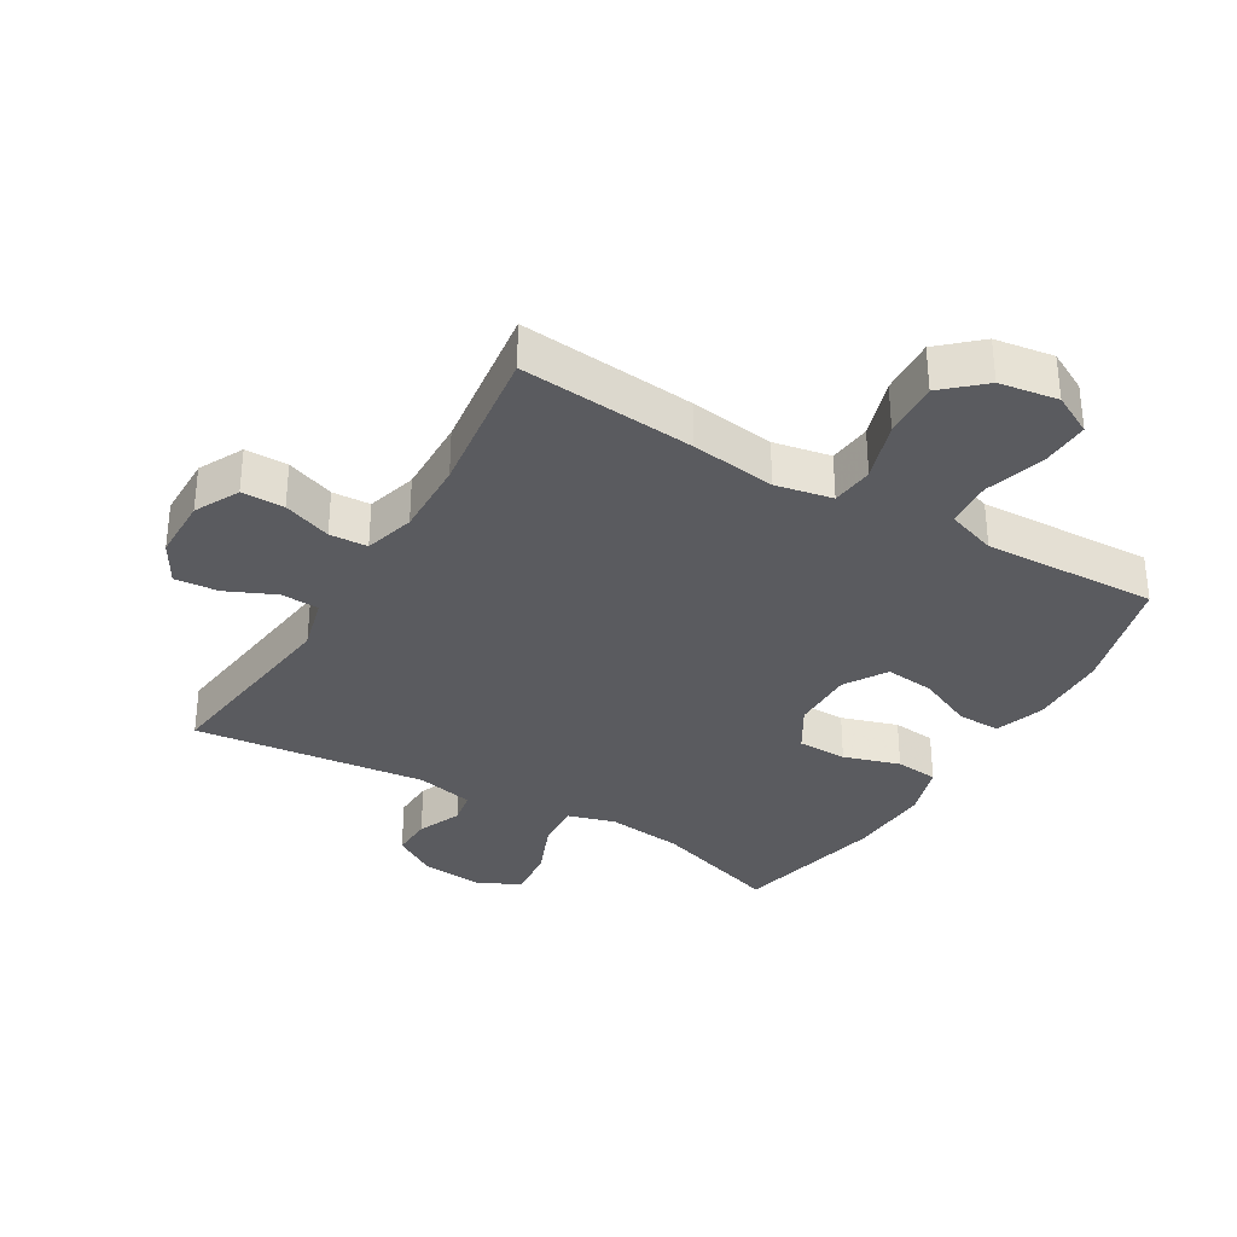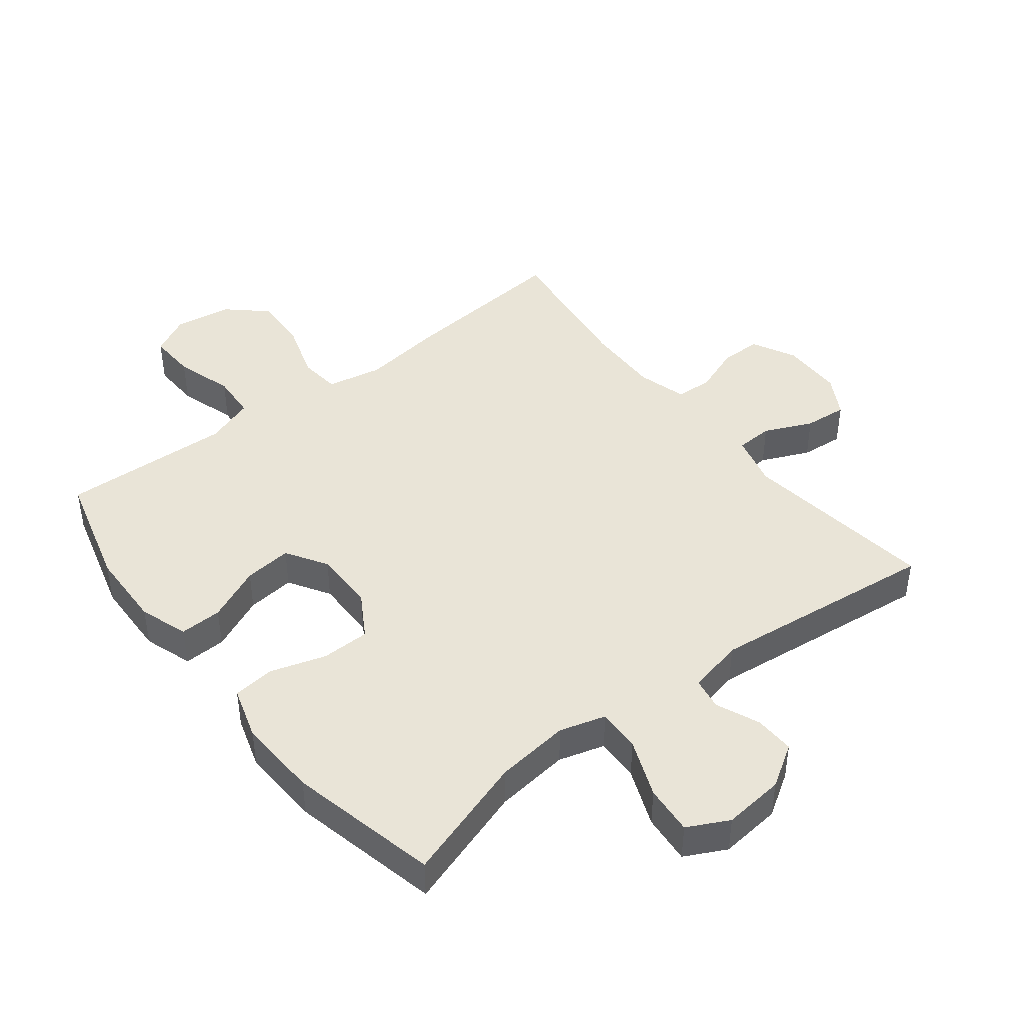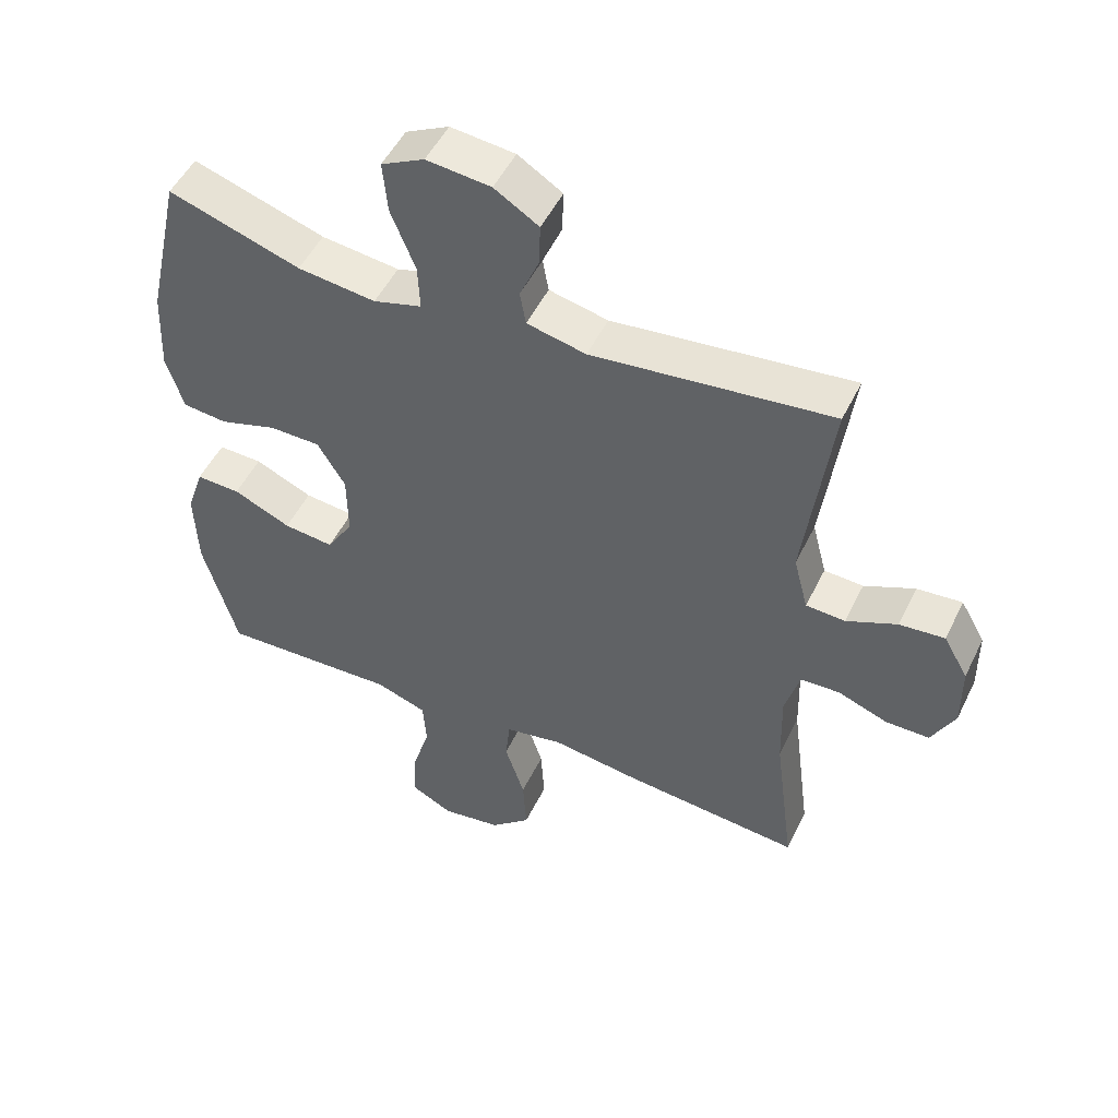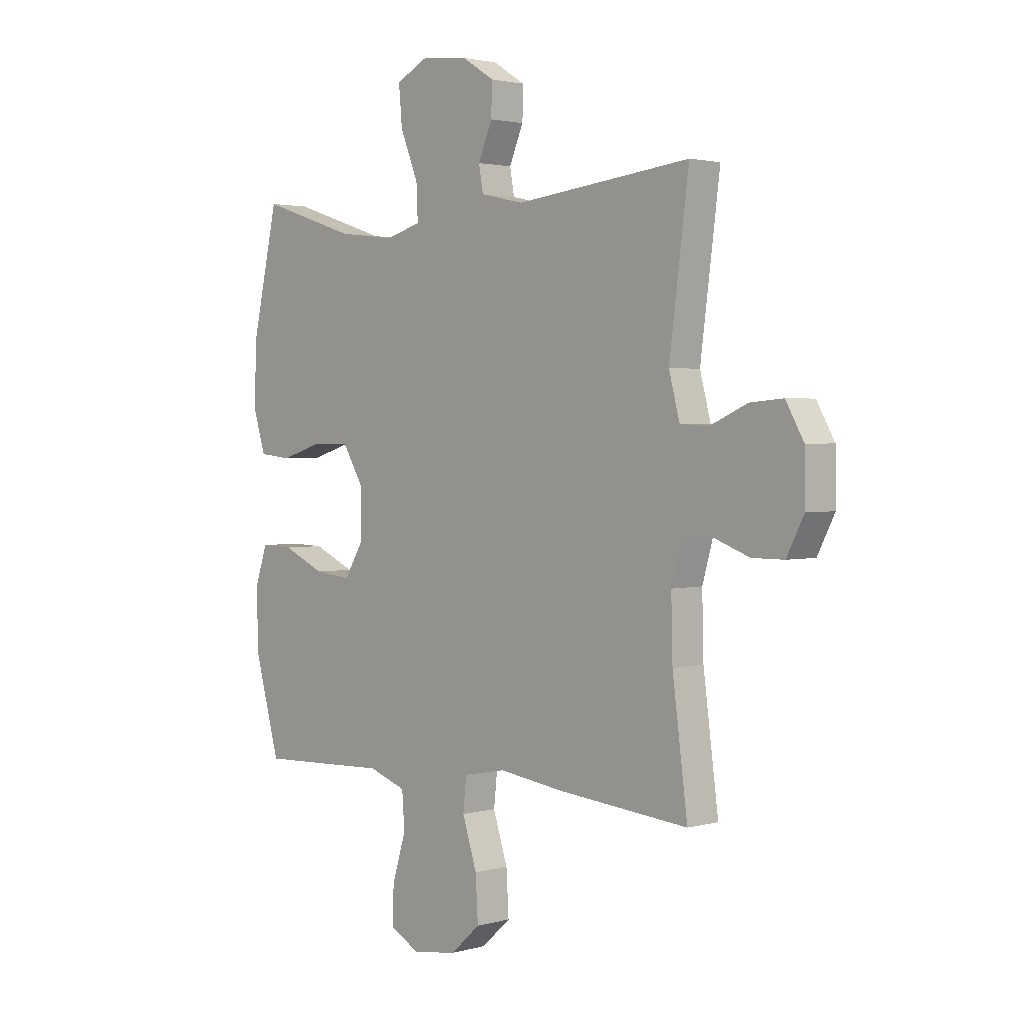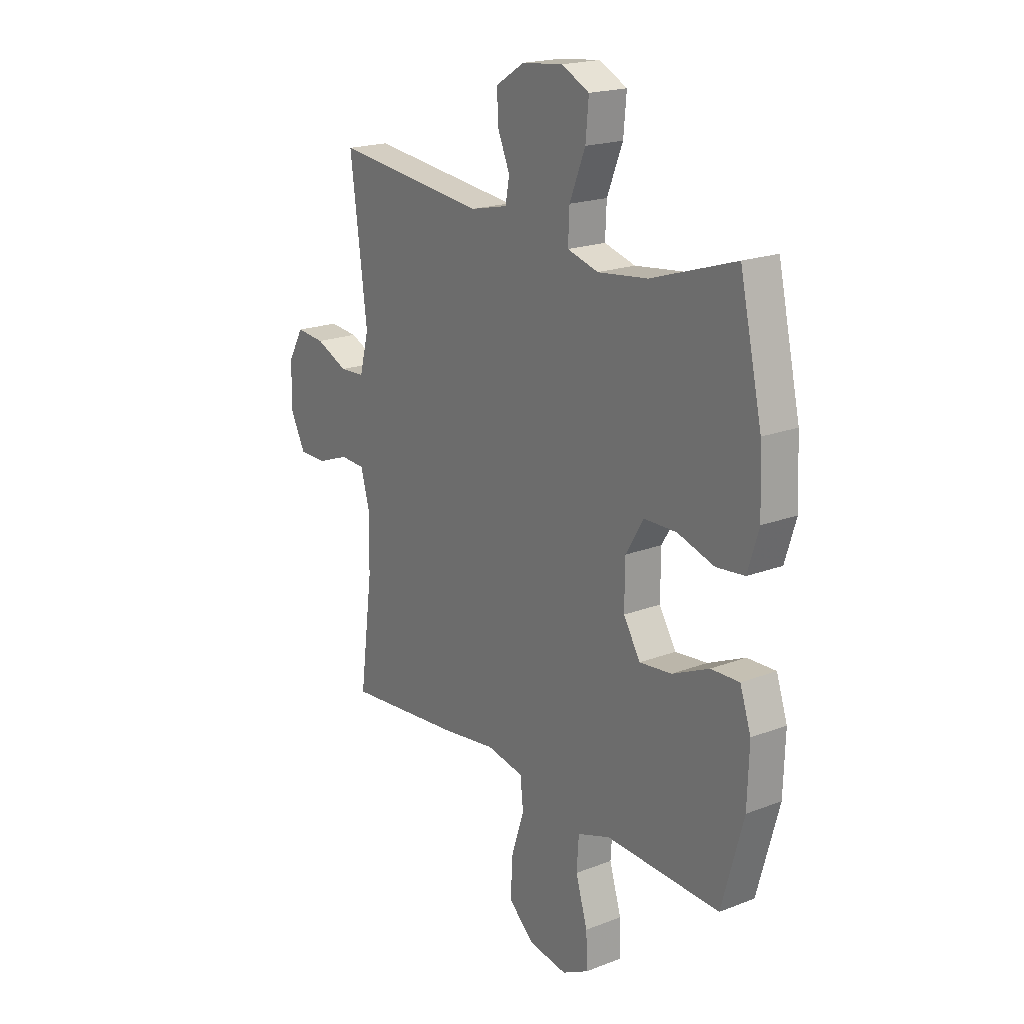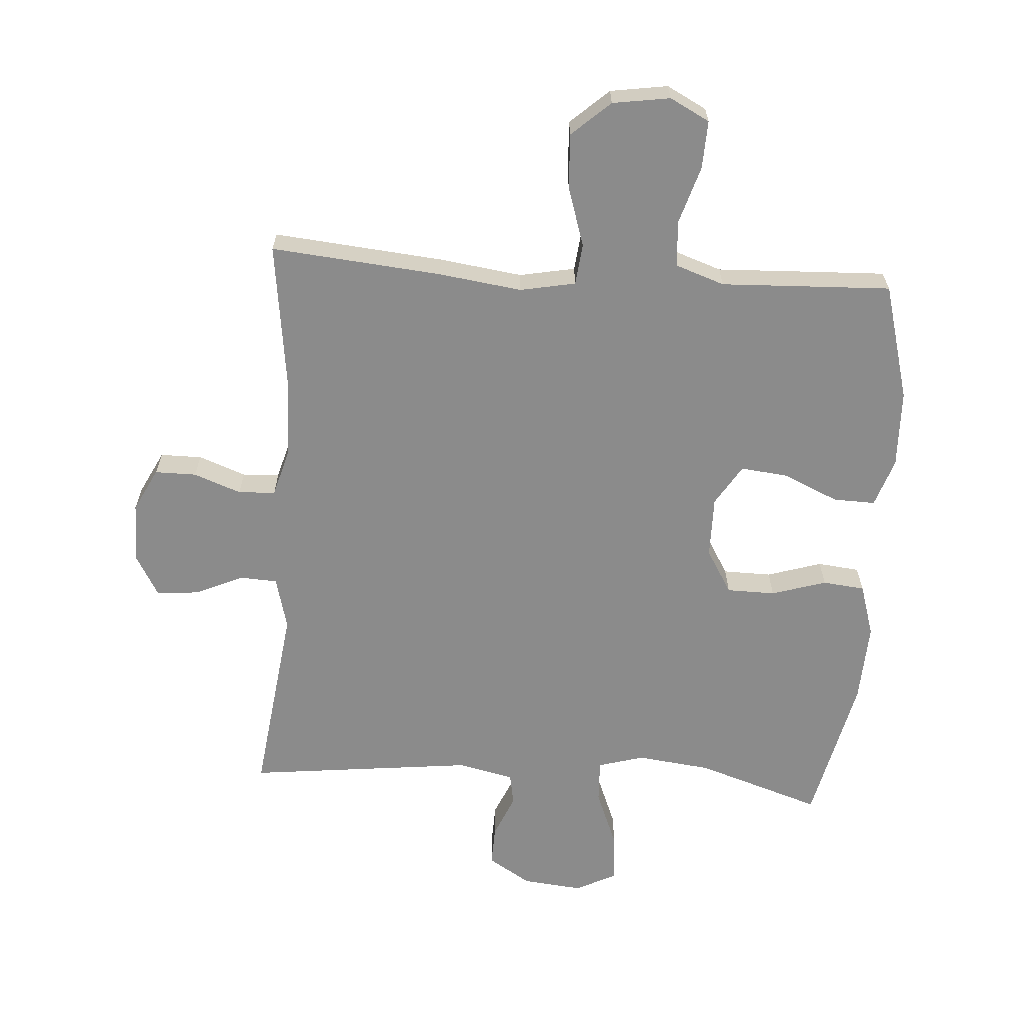
<metadata>
{"format":"obj","ext":"obj","renderer":"f3d","projection":"perspective","resolution":1024,"background":"white","views":[{"elev":-33.5,"azim":149.4,"up":"+Y"},{"elev":43.5,"azim":-38.0,"up":"+Y"},{"elev":50.5,"azim":25.4,"up":"+Z"},{"elev":2.2,"azim":46.3,"up":"+Z"},{"elev":19.6,"azim":-125.7,"up":"+Z"},{"elev":-63.8,"azim":176.1,"up":"+Y"}]}
</metadata>
<code>
v 0.5 0.07 -0.5
v 0.229 0.07 -0.475
v 0.097 0.07 -0.457
v 0.009 0.07 -0.474
v 0.002 0.07 -0.54
v 0.032 0.07 -0.633
v 0.037 0.07 -0.721
v -0.024 0.07 -0.776
v -0.115 0.07 -0.79
v -0.178 0.07 -0.757
v -0.175 0.07 -0.681
v -0.147 0.07 -0.589
v -0.152 0.07 -0.516
v -0.23 0.07 -0.489
v -0.35 0.07 -0.494
v -0.5 0.07 -0.5
v -0.551 0.07 -0.315
v -0.555 0.07 -0.191
v -0.529 0.07 -0.114
v -0.462 0.07 -0.116
v -0.375 0.07 -0.155
v -0.299 0.07 -0.163
v -0.259 0.07 -0.098
v -0.26 0.07 0
v -0.302 0.07 0.07
v -0.379 0.07 0.071
v -0.466 0.07 0.044
v -0.533 0.07 0.051
v -0.559 0.07 0.135
v -0.553 0.07 0.263
v -0.5 0.07 0.5
v -0.301 0.07 0.435
v -0.183 0.07 0.421
v -0.11 0.07 0.442
v -0.113 0.07 0.511
v -0.15 0.07 0.603
v -0.157 0.07 0.681
v -0.092 0.07 0.714
v 0.005 0.07 0.704
v 0.072 0.07 0.662
v 0.07 0.07 0.598
v 0.041 0.07 0.53
v 0.05 0.07 0.479
v 0.139 0.07 0.459
v 0.5 0.07 0.5
v 0.46 0.07 0.19
v 0.482 0.07 0.106
v 0.541 0.07 0.103
v 0.617 0.07 0.137
v 0.685 0.07 0.143
v 0.722 0.07 0.078
v 0.723 0.07 -0.02
v 0.688 0.07 -0.089
v 0.622 0.07 -0.089
v 0.547 0.07 -0.061
v 0.488 0.07 -0.064
v 0.466 0.07 -0.142
v 0.469 0.07 -0.262
v 0.5 0 -0.5
v 0.229 0 -0.475
v 0.097 0 -0.457
v 0.009 0 -0.474
v 0.002 0 -0.54
v 0.032 0 -0.633
v 0.037 0 -0.721
v -0.024 0 -0.776
v -0.115 0 -0.79
v -0.178 0 -0.757
v -0.175 0 -0.681
v -0.147 0 -0.589
v -0.152 0 -0.516
v -0.23 0 -0.489
v -0.35 0 -0.494
v -0.5 0 -0.5
v -0.551 0 -0.315
v -0.555 0 -0.191
v -0.529 0 -0.114
v -0.462 0 -0.116
v -0.375 0 -0.155
v -0.299 0 -0.163
v -0.259 0 -0.098
v -0.26 0 0
v -0.302 0 0.07
v -0.379 0 0.071
v -0.466 0 0.044
v -0.533 0 0.051
v -0.559 0 0.135
v -0.553 0 0.263
v -0.5 0 0.5
v -0.301 0 0.435
v -0.183 0 0.421
v -0.11 0 0.442
v -0.113 0 0.511
v -0.15 0 0.603
v -0.157 0 0.681
v -0.092 0 0.714
v 0.005 0 0.704
v 0.072 0 0.662
v 0.07 0 0.598
v 0.041 0 0.53
v 0.05 0 0.479
v 0.139 0 0.459
v 0.5 0 0.5
v 0.46 0 0.19
v 0.482 0 0.106
v 0.541 0 0.103
v 0.617 0 0.137
v 0.685 0 0.143
v 0.722 0 0.078
v 0.723 0 -0.02
v 0.688 0 -0.089
v 0.622 0 -0.089
v 0.547 0 -0.061
v 0.488 0 -0.064
v 0.466 0 -0.142
v 0.469 0 -0.262
f 52 53 54 55
f 52 55 56
f 51 52 56
f 48 49 50 51
f 47 48 51 56
f 46 47 56 57
f 44 45 46
f 43 44 46 57
f 39 40 41 42
f 39 42 43
f 38 39 43
f 35 36 37 38
f 34 35 38 43
f 33 34 43 57
f 29 30 31 32
f 26 27 28 29
f 25 26 29 32
f 24 25 32 33
f 18 19 20 21
f 18 21 22
f 17 18 22
f 14 15 16 17
f 13 14 17 22
f 9 10 11 12
f 9 12 13
f 8 9 13
f 5 6 7 8
f 4 5 8 13
f 58 1 2 3
f 58 3 4
f 23 24 33 57
f 22 23 57 58
f 4 13 22 58
f 113 112 111 110
f 114 113 110
f 114 110 109
f 109 108 107 106
f 114 109 106 105
f 115 114 105 104
f 104 103 102
f 115 104 102 101
f 100 99 98 97
f 101 100 97
f 101 97 96
f 96 95 94 93
f 101 96 93 92
f 115 101 92 91
f 90 89 88 87
f 87 86 85 84
f 90 87 84 83
f 91 90 83 82
f 79 78 77 76
f 80 79 76
f 80 76 75
f 75 74 73 72
f 80 75 72 71
f 70 69 68 67
f 71 70 67
f 71 67 66
f 66 65 64 63
f 71 66 63 62
f 61 60 59 116
f 62 61 116
f 115 91 82 81
f 116 115 81 80
f 116 80 71 62
f 1 59 60 2
f 2 60 61 3
f 3 61 62 4
f 4 62 63 5
f 5 63 64 6
f 6 64 65 7
f 7 65 66 8
f 8 66 67 9
f 9 67 68 10
f 10 68 69 11
f 11 69 70 12
f 12 70 71 13
f 13 71 72 14
f 14 72 73 15
f 15 73 74 16
f 16 74 75 17
f 17 75 76 18
f 18 76 77 19
f 19 77 78 20
f 20 78 79 21
f 21 79 80 22
f 22 80 81 23
f 23 81 82 24
f 24 82 83 25
f 25 83 84 26
f 26 84 85 27
f 27 85 86 28
f 28 86 87 29
f 29 87 88 30
f 30 88 89 31
f 31 89 90 32
f 32 90 91 33
f 33 91 92 34
f 34 92 93 35
f 35 93 94 36
f 36 94 95 37
f 37 95 96 38
f 38 96 97 39
f 39 97 98 40
f 40 98 99 41
f 41 99 100 42
f 42 100 101 43
f 43 101 102 44
f 44 102 103 45
f 45 103 104 46
f 46 104 105 47
f 47 105 106 48
f 48 106 107 49
f 49 107 108 50
f 50 108 109 51
f 51 109 110 52
f 52 110 111 53
f 53 111 112 54
f 54 112 113 55
f 55 113 114 56
f 56 114 115 57
f 57 115 116 58
f 58 116 59 1

</code>
